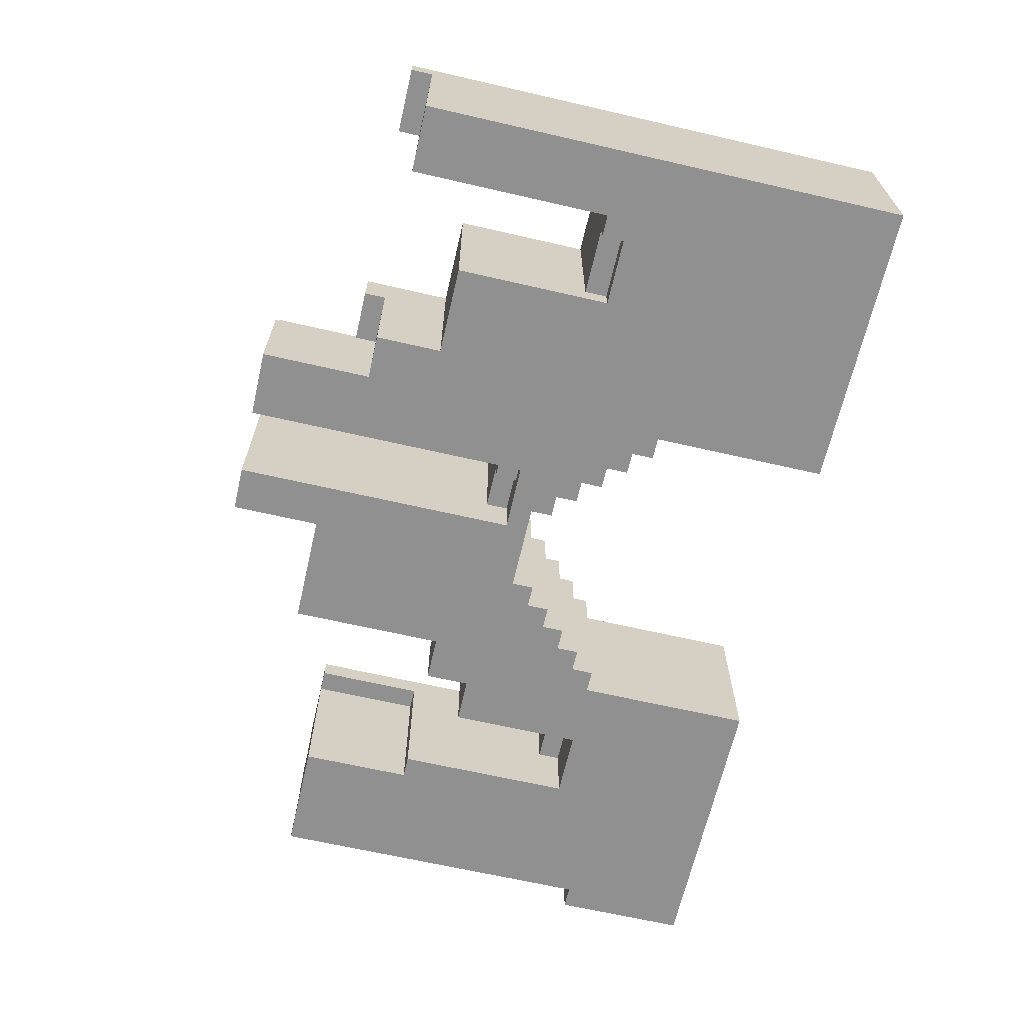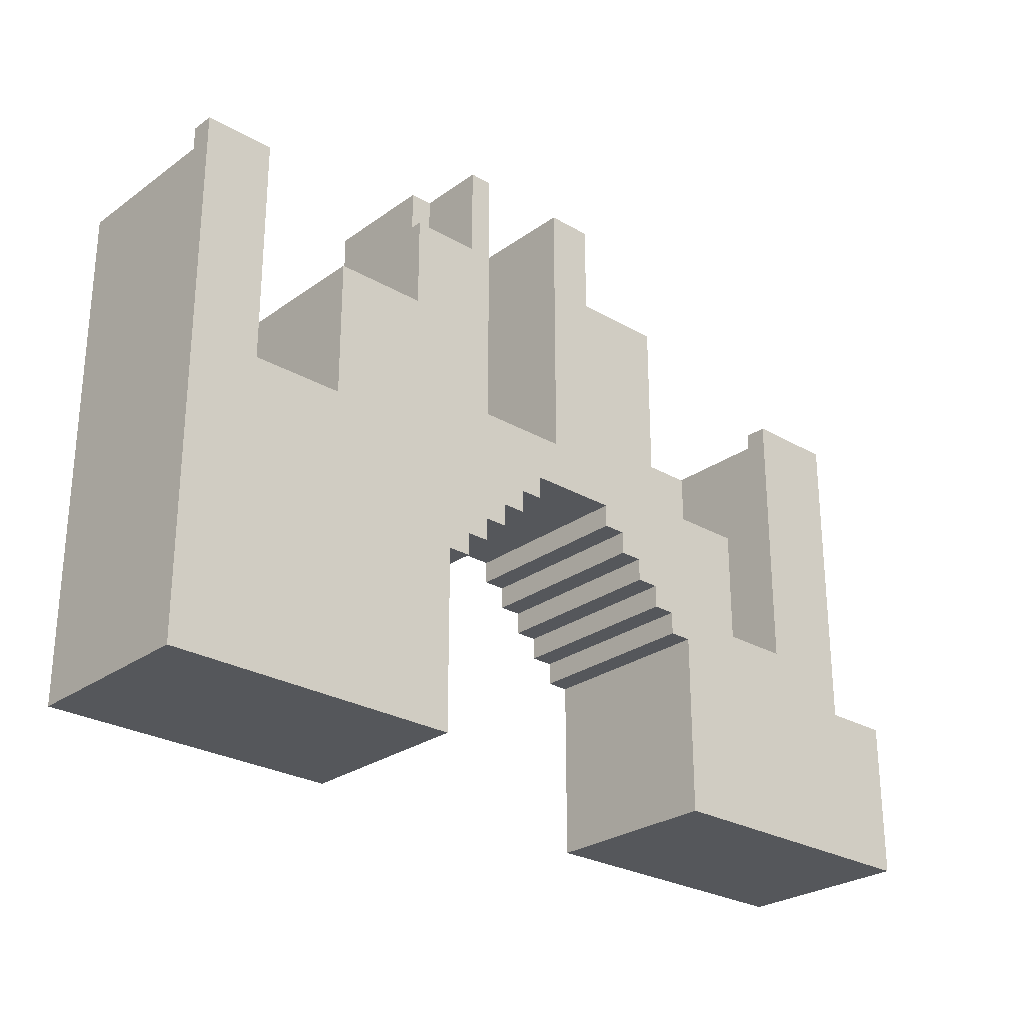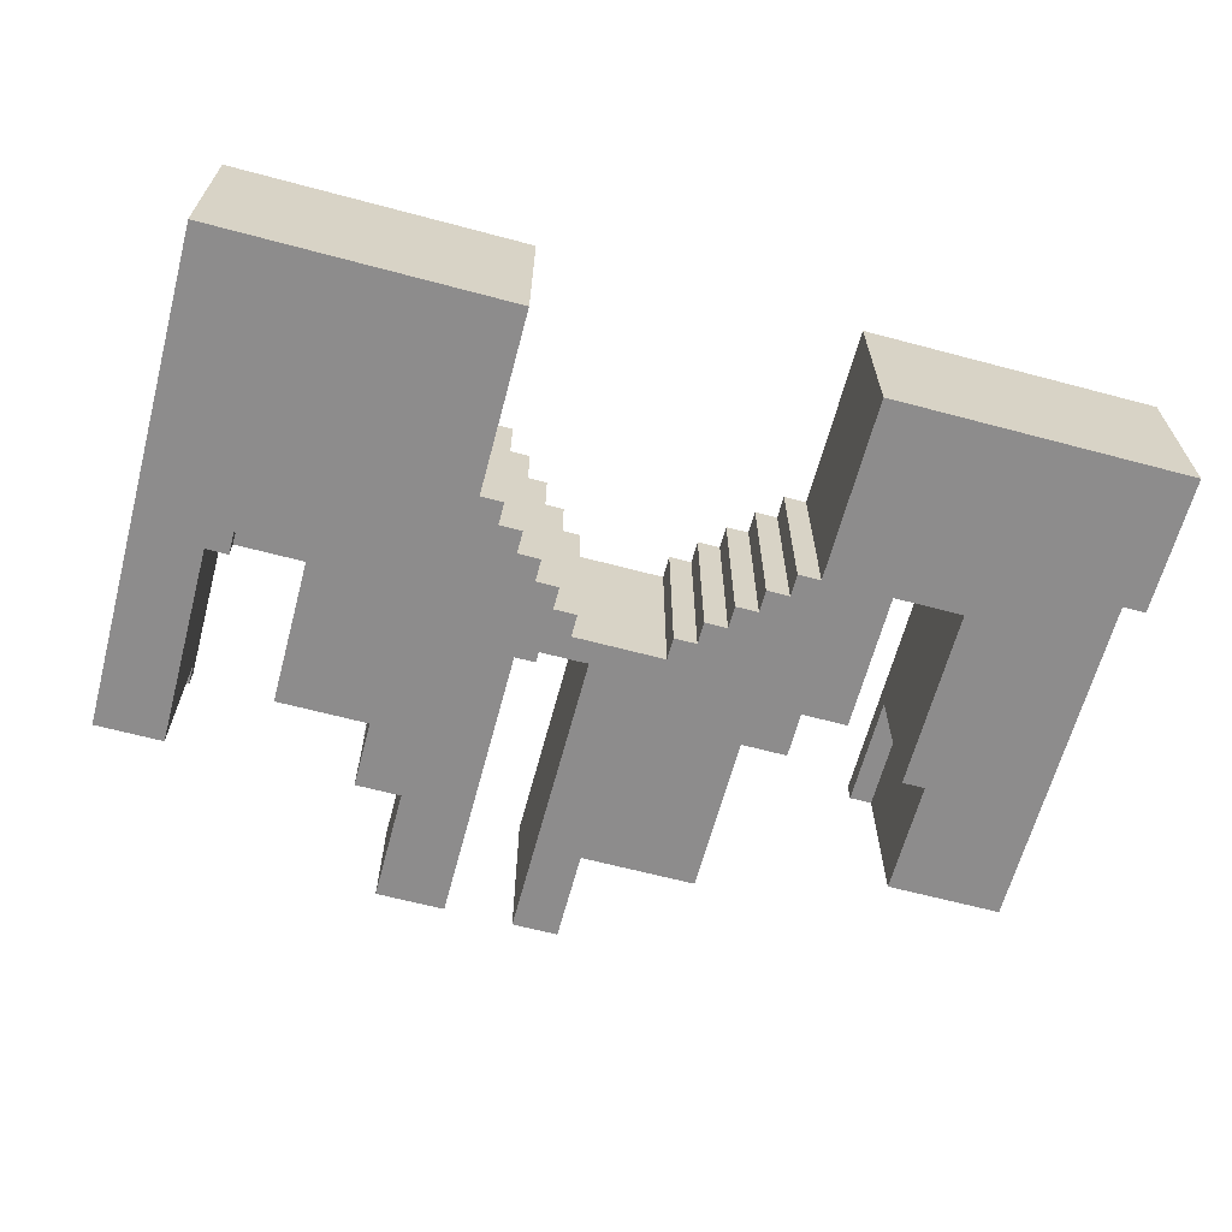
<metadata>
{"format":"obj","ext":"obj","renderer":"f3d","projection":"perspective","resolution":1024,"background":"white","views":[{"elev":-65.8,"azim":-103.0,"up":"+Z"},{"elev":-26.8,"azim":-42.1,"up":"+Y"},{"elev":-64.3,"azim":-15.0,"up":"+Z"}]}
</metadata>
<code>
o 3
v -2 0 0.4
v -2 0 -0.4
v -2 2.2 0.3
v -2 2.2 -0.4
v -2 2.3 0.4
v -2 2.3 0.3
v -1.3 1.2 -0.3
v -1.3 1.2 -0.4
v -1.3 1.3 0.4
v -1.3 1.3 -0.3
v -1.3 1.9 0.4
v -1.3 1.9 -0.4
v -0.9 1.9 0.4
v -0.9 1.9 -0.4
v -0.9 2.2 0.2
v -0.9 2.2 -0.4
v -0.9 2.3 0.4
v -0.9 2.3 0.2
v -0.7 2.2 0.1
v -0.7 2.2 -0.4
v -0.7 2.7 0.1
v -0.7 2.7 -0.4
v -0.6 2.2 0.2
v -0.6 2.2 0.1
v -0.6 2.3 0.4
v -0.6 2.3 0.2
v -0.6 2.7 0.4
v -0.6 2.7 0.1
v -0.1 1.4 -0.2
v -0.1 1.4 -0.4
v -0.1 1.5 0.4
v -0.1 1.5 -0.2
v -0.1 2.7 0.4
v -0.1 2.7 -0.4
v 0.2 1.2 0.4
v 0.2 1.2 -0.4
v 0.2 1.3 0.4
v 0.2 1.3 -0.4
v 0.3 1.1 0.4
v 0.3 1.1 -0.4
v 0.3 1.2 0.4
v 0.3 1.2 -0.4
v 0.4 1 0.4
v 0.4 1 -0.4
v 0.4 1.1 0.4
v 0.4 1.1 -0.4
v 0.5 0.9 0.4
v 0.5 0.9 -0.4
v 0.5 1 0.4
v 0.5 1 -0.4
v 0.6 0.8 0.4
v 0.6 0.8 -0.4
v 0.6 0.9 0.4
v 0.6 0.9 -0.4
v 0.7 0 0.4
v 0.7 0 -0.4
v 0.7 0.8 0.4
v 0.7 0.8 -0.4
v 1.3 0.8 -0.1
v 1.3 0.8 -0.4
v 1.3 0.9 0.4
v 1.3 0.9 -0.1
v 1.3 1.6 0.3
v 1.3 1.6 -0.4
v 1.3 2.1 0.4
v 1.3 2.1 0.3
v 1.4 1.6 0.3
v 1.4 1.6 -0.4
v 1.4 2.1 0.3
v 1.4 2.1 -0.4
v -1.7 1.3 0.4
v -1.7 1.3 -0.4
v -1.7 2.2 0.3
v -1.7 2.2 -0.4
v -1.7 2.3 0.4
v -1.7 2.3 0.3
v -1.6 1.2 -0.3
v -1.6 1.2 -0.4
v -1.6 1.3 -0.3
v -1.6 1.3 -0.4
v -0.7 0 0.4
v -0.7 0 -0.4
v -0.7 0.8 0.4
v -0.7 0.8 -0.4
v -0.6 0.8 0.4
v -0.6 0.8 -0.4
v -0.6 0.9 0.4
v -0.6 0.9 -0.4
v -0.5 0.9 0.4
v -0.5 0.9 -0.4
v -0.5 1 0.4
v -0.5 1 -0.4
v -0.5 1.5 0.4
v -0.5 1.5 0.1
v -0.5 2 0.2
v -0.5 2 0.1
v -0.5 2.7 0.4
v -0.5 2.7 0.2
v -0.4 1 0.4
v -0.4 1 -0.4
v -0.4 1.1 0.4
v -0.4 1.1 -0.4
v -0.4 1.4 -0.3
v -0.4 1.4 -0.4
v -0.4 1.5 0.1
v -0.4 1.5 -0.3
v -0.4 2 0.2
v -0.4 2 0.1
v -0.4 2.7 0.2
v -0.4 2.7 -0.4
v -0.3 1.1 0.4
v -0.3 1.1 -0.4
v -0.3 1.2 0.4
v -0.3 1.2 -0.4
v -0.3 1.4 -0.2
v -0.3 1.4 -0.3
v -0.3 1.5 -0.2
v -0.3 1.5 -0.3
v -0.2 1.2 0.4
v -0.2 1.2 -0.4
v -0.2 1.3 0.4
v -0.2 1.3 -0.4
v 0.1 2.3 0.4
v 0.1 2.3 -0.4
v 0.1 2.7 0.4
v 0.1 2.7 -0.4
v 0.5 1.6 0.4
v 0.5 1.6 0.2
v 0.5 2.3 0.4
v 0.5 2.3 0.2
v 0.6 1.6 0.2
v 0.6 1.6 -0.4
v 0.6 2.3 0.2
v 0.6 2.3 -0.4
v 0.7 1.4 0.4
v 0.7 1.4 -0.1
v 0.7 1.6 0.4
v 0.7 1.6 -0.1
v 0.8 1.4 -0.1
v 0.8 1.4 -0.4
v 0.8 1.6 -0.1
v 0.8 1.6 -0.4
v 1 0.8 -0.1
v 1 0.8 -0.4
v 1 0.9 0.4
v 1 0.9 -0.1
v 1 1.4 0.4
v 1 1.4 -0.4
v 1.7 0.7 0.4
v 1.7 0.7 0.1
v 1.7 2.1 0.4
v 1.7 2.1 0.1
v 1.8 0.6 0.1
v 1.8 0.6 -0.3
v 1.8 0.7 0.1
v 1.8 2.1 0.1
v 1.8 2.1 -0.3
v 1.9 0.6 -0.3
v 1.9 0.6 -0.4
v 1.9 2.1 -0.3
v 1.9 2.1 -0.4
v 2 0 0.4
v 2 0 -0.4
v 2 0.6 0.1
v 2 0.6 -0.4
v 2 0.7 0.4
v 2 0.7 0.1
v -2 0 0.4
v -2 2.3 0.4
v -1.7 1.3 0.4
v -1.7 2.3 0.4
v -1.3 1.3 0.4
v -1.3 1.9 0.4
v -0.9 1.9 0.4
v -0.9 2.3 0.4
v -0.7 0 0.4
v -0.7 0.8 0.4
v -0.6 0.8 0.4
v -0.6 0.9 0.4
v -0.6 2.3 0.4
v -0.6 2.7 0.4
v -0.5 0.9 0.4
v -0.5 1 0.4
v -0.5 1.5 0.4
v -0.5 2.7 0.4
v -0.4 1 0.4
v -0.4 1.1 0.4
v -0.3 1.1 0.4
v -0.3 1.2 0.4
v -0.2 1.2 0.4
v -0.2 1.3 0.4
v -0.1 1.5 0.4
v -0.1 2.7 0.4
v 0.1 2.3 0.4
v 0.1 2.7 0.4
v 0.2 1.2 0.4
v 0.2 1.3 0.4
v 0.3 1.1 0.4
v 0.3 1.2 0.4
v 0.4 1 0.4
v 0.4 1.1 0.4
v 0.5 0.9 0.4
v 0.5 1 0.4
v 0.5 1.6 0.4
v 0.5 2.3 0.4
v 0.6 0.8 0.4
v 0.6 0.9 0.4
v 0.7 0 0.4
v 0.7 0.8 0.4
v 0.7 1.4 0.4
v 0.7 1.6 0.4
v 1 0.9 0.4
v 1 1.4 0.4
v 1.3 0.9 0.4
v 1.3 2.1 0.4
v 1.7 0.7 0.4
v 1.7 2.1 0.4
v 2 0 0.4
v 2 0.7 0.4
v -0.5 2 0.2
v -0.5 2.7 0.2
v -0.4 2 0.2
v -0.4 2.7 0.2
v 0.5 1.6 0.2
v 0.5 2.3 0.2
v 0.6 1.6 0.2
v 0.6 2.3 0.2
v -0.7 2.2 0.1
v -0.7 2.7 0.1
v -0.6 2.2 0.1
v -0.6 2.7 0.1
v -0.5 1.5 0.1
v -0.5 2 0.1
v -0.4 1.5 0.1
v -0.4 2 0.1
v 1.7 0.7 0.1
v 1.7 2.1 0.1
v 1.8 0.7 0.1
v 1.8 2.1 0.1
v 0.7 1.4 -0.1
v 0.7 1.6 -0.1
v 0.8 1.4 -0.1
v 0.8 1.6 -0.1
v 1.8 0.6 -0.3
v 1.8 2.1 -0.3
v 1.9 0.6 -0.3
v 1.9 2.1 -0.3
v -2 2.2 0.3
v -2 2.3 0.3
v -1.7 2.2 0.3
v -1.7 2.3 0.3
v 1.3 1.6 0.3
v 1.3 2.1 0.3
v 1.4 1.6 0.3
v 1.4 2.1 0.3
v -0.9 2.2 0.2
v -0.9 2.3 0.2
v -0.6 2.2 0.2
v -0.6 2.3 0.2
v 1.8 0.6 0.1
v 1.8 0.7 0.1
v 2 0.6 0.1
v 2 0.7 0.1
v 1 0.8 -0.1
v 1 0.9 -0.1
v 1.3 0.8 -0.1
v 1.3 0.9 -0.1
v -0.3 1.4 -0.2
v -0.3 1.5 -0.2
v -0.1 1.4 -0.2
v -0.1 1.5 -0.2
v -1.6 1.2 -0.3
v -1.6 1.3 -0.3
v -1.3 1.2 -0.3
v -1.3 1.3 -0.3
v -0.4 1.4 -0.3
v -0.4 1.5 -0.3
v -0.3 1.4 -0.3
v -0.3 1.5 -0.3
v -2 0 -0.4
v -2 2.2 -0.4
v -1.7 1.3 -0.4
v -1.7 2.2 -0.4
v -1.6 1.2 -0.4
v -1.6 1.3 -0.4
v -1.3 1.2 -0.4
v -1.3 1.9 -0.4
v -0.9 1.9 -0.4
v -0.9 2.2 -0.4
v -0.7 0 -0.4
v -0.7 0.8 -0.4
v -0.7 2.2 -0.4
v -0.7 2.7 -0.4
v -0.6 0.8 -0.4
v -0.6 0.9 -0.4
v -0.5 0.9 -0.4
v -0.5 1 -0.4
v -0.4 1 -0.4
v -0.4 1.1 -0.4
v -0.4 1.4 -0.4
v -0.4 2.7 -0.4
v -0.3 1.1 -0.4
v -0.3 1.2 -0.4
v -0.2 1.2 -0.4
v -0.2 1.3 -0.4
v -0.1 1.4 -0.4
v -0.1 2.7 -0.4
v 0.1 2.3 -0.4
v 0.1 2.7 -0.4
v 0.2 1.2 -0.4
v 0.2 1.3 -0.4
v 0.3 1.1 -0.4
v 0.3 1.2 -0.4
v 0.4 1 -0.4
v 0.4 1.1 -0.4
v 0.5 0.9 -0.4
v 0.5 1 -0.4
v 0.6 0.8 -0.4
v 0.6 0.9 -0.4
v 0.6 1.6 -0.4
v 0.6 2.3 -0.4
v 0.7 0 -0.4
v 0.7 0.8 -0.4
v 0.8 1.4 -0.4
v 0.8 1.6 -0.4
v 1 0.8 -0.4
v 1 1.4 -0.4
v 1.3 0.8 -0.4
v 1.3 1.6 -0.4
v 1.4 1.6 -0.4
v 1.4 2.1 -0.4
v 1.9 0.6 -0.4
v 1.9 2.1 -0.4
v 2 0 -0.4
v 2 0.6 -0.4
v -2 0 0.4
v -0.7 0 0.4
v 0.7 0 0.4
v 2 0 0.4
v -2 0 -0.4
v -0.7 0 -0.4
v 0.7 0 -0.4
v 2 0 -0.4
v -0.7 0.8 0.4
v -0.6 0.8 0.4
v 0.6 0.8 0.4
v 0.7 0.8 0.4
v -0.7 0.8 -0.4
v -0.6 0.8 -0.4
v 0.6 0.8 -0.4
v 0.7 0.8 -0.4
v -0.6 0.9 0.4
v -0.5 0.9 0.4
v 0.5 0.9 0.4
v 0.6 0.9 0.4
v -0.6 0.9 -0.4
v -0.5 0.9 -0.4
v 0.5 0.9 -0.4
v 0.6 0.9 -0.4
v -0.5 1 0.4
v -0.4 1 0.4
v 0.4 1 0.4
v 0.5 1 0.4
v -0.5 1 -0.4
v -0.4 1 -0.4
v 0.4 1 -0.4
v 0.5 1 -0.4
v -0.4 1.1 0.4
v -0.3 1.1 0.4
v 0.3 1.1 0.4
v 0.4 1.1 0.4
v -0.4 1.1 -0.4
v -0.3 1.1 -0.4
v 0.3 1.1 -0.4
v 0.4 1.1 -0.4
v -0.3 1.2 0.4
v -0.2 1.2 0.4
v 0.2 1.2 0.4
v 0.3 1.2 0.4
v -0.3 1.2 -0.4
v -0.2 1.2 -0.4
v 0.2 1.2 -0.4
v 0.3 1.2 -0.4
v -0.2 1.3 0.4
v 0.2 1.3 0.4
v -0.2 1.3 -0.4
v 0.2 1.3 -0.4
v -0.5 2 0.2
v -0.4 2 0.2
v -0.5 2 0.1
v -0.4 2 0.1
v 1.8 0.6 0.1
v 2 0.6 0.1
v 1.8 0.6 -0.3
v 1.9 0.6 -0.3
v 1.9 0.6 -0.4
v 2 0.6 -0.4
v 1.7 0.7 0.4
v 2 0.7 0.4
v 1.7 0.7 0.1
v 1.8 0.7 0.1
v 2 0.7 0.1
v 1 0.8 -0.1
v 1.3 0.8 -0.1
v 1 0.8 -0.4
v 1.3 0.8 -0.4
v 1 0.9 0.4
v 1.3 0.9 0.4
v 1 0.9 -0.1
v 1.3 0.9 -0.1
v -1.6 1.2 -0.3
v -1.3 1.2 -0.3
v -1.6 1.2 -0.4
v -1.3 1.2 -0.4
v -1.7 1.3 0.4
v -1.3 1.3 0.4
v -1.6 1.3 -0.3
v -1.3 1.3 -0.3
v -1.7 1.3 -0.4
v -1.6 1.3 -0.4
v 0.7 1.4 0.4
v 1 1.4 0.4
v 0.7 1.4 -0.1
v 0.8 1.4 -0.1
v -0.3 1.4 -0.2
v -0.1 1.4 -0.2
v -0.4 1.4 -0.3
v -0.3 1.4 -0.3
v -0.4 1.4 -0.4
v -0.1 1.4 -0.4
v 0.8 1.4 -0.4
v 1 1.4 -0.4
v -0.5 1.5 0.4
v -0.1 1.5 0.4
v -0.5 1.5 0.1
v -0.4 1.5 0.1
v -0.3 1.5 -0.2
v -0.1 1.5 -0.2
v -0.4 1.5 -0.3
v -0.3 1.5 -0.3
v 0.5 1.6 0.4
v 0.7 1.6 0.4
v 1.3 1.6 0.3
v 1.4 1.6 0.3
v 0.5 1.6 0.2
v 0.6 1.6 0.2
v 0.7 1.6 -0.1
v 0.8 1.6 -0.1
v 0.6 1.6 -0.4
v 0.8 1.6 -0.4
v 1.3 1.6 -0.4
v 1.4 1.6 -0.4
v -1.3 1.9 0.4
v -0.9 1.9 0.4
v -1.3 1.9 -0.4
v -0.9 1.9 -0.4
v 1.3 2.1 0.4
v 1.7 2.1 0.4
v 1.3 2.1 0.3
v 1.4 2.1 0.3
v 1.7 2.1 0.1
v 1.8 2.1 0.1
v 1.8 2.1 -0.3
v 1.9 2.1 -0.3
v 1.4 2.1 -0.4
v 1.9 2.1 -0.4
v -2 2.2 0.3
v -1.7 2.2 0.3
v -0.9 2.2 0.2
v -0.6 2.2 0.2
v -0.7 2.2 0.1
v -0.6 2.2 0.1
v -2 2.2 -0.4
v -1.7 2.2 -0.4
v -0.9 2.2 -0.4
v -0.7 2.2 -0.4
v -2 2.3 0.4
v -1.7 2.3 0.4
v -0.9 2.3 0.4
v -0.6 2.3 0.4
v 0.1 2.3 0.4
v 0.5 2.3 0.4
v -2 2.3 0.3
v -1.7 2.3 0.3
v -0.9 2.3 0.2
v -0.6 2.3 0.2
v 0.5 2.3 0.2
v 0.6 2.3 0.2
v 0.1 2.3 -0.4
v 0.6 2.3 -0.4
v -0.6 2.7 0.4
v -0.5 2.7 0.4
v -0.1 2.7 0.4
v 0.1 2.7 0.4
v -0.5 2.7 0.2
v -0.4 2.7 0.2
v -0.7 2.7 0.1
v -0.6 2.7 0.1
v -0.7 2.7 -0.4
v -0.4 2.7 -0.4
v -0.1 2.7 -0.4
v 0.1 2.7 -0.4
f 3 2 1
f 4 2 3
f 5 3 1
f 6 3 5
f 10 8 7
f 11 10 9
f 12 8 10
f 12 10 11
f 15 14 13
f 16 14 15
f 17 15 13
f 18 15 17
f 21 20 19
f 22 20 21
f 26 24 23
f 27 26 25
f 28 24 26
f 28 26 27
f 32 30 29
f 33 32 31
f 34 30 32
f 34 32 33
f 37 36 35
f 38 36 37
f 41 40 39
f 42 40 41
f 45 44 43
f 46 44 45
f 49 48 47
f 50 48 49
f 53 52 51
f 54 52 53
f 57 56 55
f 58 56 57
f 62 60 59
f 63 62 61
f 64 60 62
f 64 62 63
f 65 63 61
f 66 63 65
f 69 68 67
f 70 68 69
f 71 72 73
f 73 72 74
f 71 73 75
f 75 73 76
f 77 78 79
f 79 78 80
f 81 82 83
f 83 82 84
f 85 86 87
f 87 86 88
f 89 90 91
f 91 90 92
f 93 94 95
f 95 94 96
f 93 95 97
f 97 95 98
f 99 100 101
f 101 100 102
f 103 104 106
f 105 106 108
f 107 108 109
f 106 104 110
f 109 108 110
f 108 106 110
f 111 112 113
f 113 112 114
f 115 116 117
f 117 116 118
f 119 120 121
f 121 120 122
f 123 124 125
f 125 124 126
f 127 128 129
f 129 128 130
f 131 132 133
f 133 132 134
f 135 136 137
f 137 136 138
f 139 140 141
f 141 140 142
f 143 144 146
f 145 146 147
f 146 144 148
f 147 146 148
f 149 150 151
f 151 150 152
f 153 154 155
f 155 154 156
f 156 154 157
f 158 159 160
f 160 159 161
f 162 163 164
f 164 163 165
f 162 164 166
f 166 164 167
f 170 169 168
f 171 169 170
f 172 170 168
f 174 173 172
f 176 172 168
f 176 175 174
f 176 174 172
f 177 175 176
f 178 175 177
f 179 175 178
f 180 175 179
f 182 180 179
f 182 181 180
f 183 181 182
f 184 181 183
f 185 181 184
f 186 184 183
f 187 184 186
f 188 184 187
f 189 184 188
f 190 184 189
f 191 184 190
f 192 184 191
f 194 193 192
f 195 193 194
f 197 192 191
f 197 194 192
f 199 197 196
f 201 199 198
f 203 201 200
f 204 194 197
f 204 197 199
f 204 201 203
f 204 199 201
f 205 194 204
f 207 203 202
f 207 204 203
f 209 207 206
f 210 204 207
f 210 207 209
f 211 204 210
f 212 209 208
f 212 210 209
f 213 210 212
f 214 212 208
f 216 214 208
f 216 215 214
f 217 215 216
f 218 216 208
f 219 216 218
f 222 221 220
f 223 221 222
f 226 225 224
f 227 225 226
f 230 229 228
f 231 229 230
f 234 233 232
f 235 233 234
f 238 237 236
f 239 237 238
f 242 241 240
f 243 241 242
f 246 245 244
f 247 245 246
f 248 249 250
f 250 249 251
f 252 253 254
f 254 253 255
f 256 257 258
f 258 257 259
f 260 261 262
f 262 261 263
f 264 265 266
f 266 265 267
f 268 269 270
f 270 269 271
f 272 273 274
f 274 273 275
f 276 277 278
f 278 277 279
f 280 281 282
f 282 281 283
f 280 282 284
f 284 282 285
f 280 284 286
f 286 287 288
f 280 286 290
f 288 289 290
f 286 288 290
f 290 289 291
f 291 289 292
f 291 292 294
f 292 293 294
f 294 293 295
f 295 293 296
f 296 293 297
f 297 293 298
f 298 293 299
f 299 293 300
f 300 293 301
f 299 300 302
f 302 300 303
f 303 300 304
f 304 300 305
f 305 300 306
f 306 307 308
f 308 307 309
f 305 306 311
f 306 308 311
f 310 311 313
f 312 313 315
f 314 315 317
f 316 317 319
f 311 308 320
f 313 311 320
f 319 317 320
f 315 313 320
f 317 315 320
f 320 308 321
f 318 319 323
f 319 320 323
f 323 320 324
f 322 323 324
f 324 320 325
f 322 324 326
f 326 324 327
f 322 326 328
f 328 329 330
f 328 330 332
f 330 331 332
f 322 328 332
f 332 331 333
f 322 332 334
f 334 332 335
f 340 337 336
f 341 337 340
f 342 339 338
f 343 339 342
f 348 345 344
f 349 345 348
f 350 347 346
f 351 347 350
f 356 353 352
f 357 353 356
f 358 355 354
f 359 355 358
f 364 361 360
f 365 361 364
f 366 363 362
f 367 363 366
f 372 369 368
f 373 369 372
f 374 371 370
f 375 371 374
f 380 377 376
f 381 377 380
f 382 379 378
f 383 379 382
f 386 385 384
f 387 385 386
f 390 389 388
f 391 389 390
f 392 393 394
f 394 393 395
f 395 393 396
f 396 393 397
f 398 399 400
f 400 399 401
f 401 399 402
f 403 404 405
f 405 404 406
f 407 408 409
f 409 408 410
f 411 412 413
f 413 412 414
f 415 416 417
f 417 416 418
f 415 417 419
f 419 417 420
f 421 422 423
f 423 422 424
f 425 426 428
f 427 428 429
f 428 426 430
f 429 428 430
f 424 422 431
f 431 422 432
f 433 434 435
f 435 434 436
f 436 434 437
f 437 434 438
f 436 437 439
f 439 437 440
f 441 442 445
f 445 442 446
f 446 442 447
f 446 447 449
f 447 448 449
f 449 448 450
f 443 444 451
f 451 444 452
f 453 454 455
f 455 454 456
f 457 458 459
f 459 458 460
f 460 458 461
f 461 462 463
f 460 461 465
f 463 464 465
f 461 463 465
f 465 464 466
f 469 470 471
f 471 470 472
f 467 468 473
f 473 468 474
f 469 471 475
f 475 471 476
f 477 478 483
f 483 478 484
f 479 480 485
f 485 480 486
f 481 482 487
f 487 488 489
f 481 487 489
f 489 488 490
f 491 492 495
f 491 495 498
f 495 496 498
f 497 498 499
f 498 496 500
f 499 498 500
f 493 494 501
f 501 494 502

</code>
